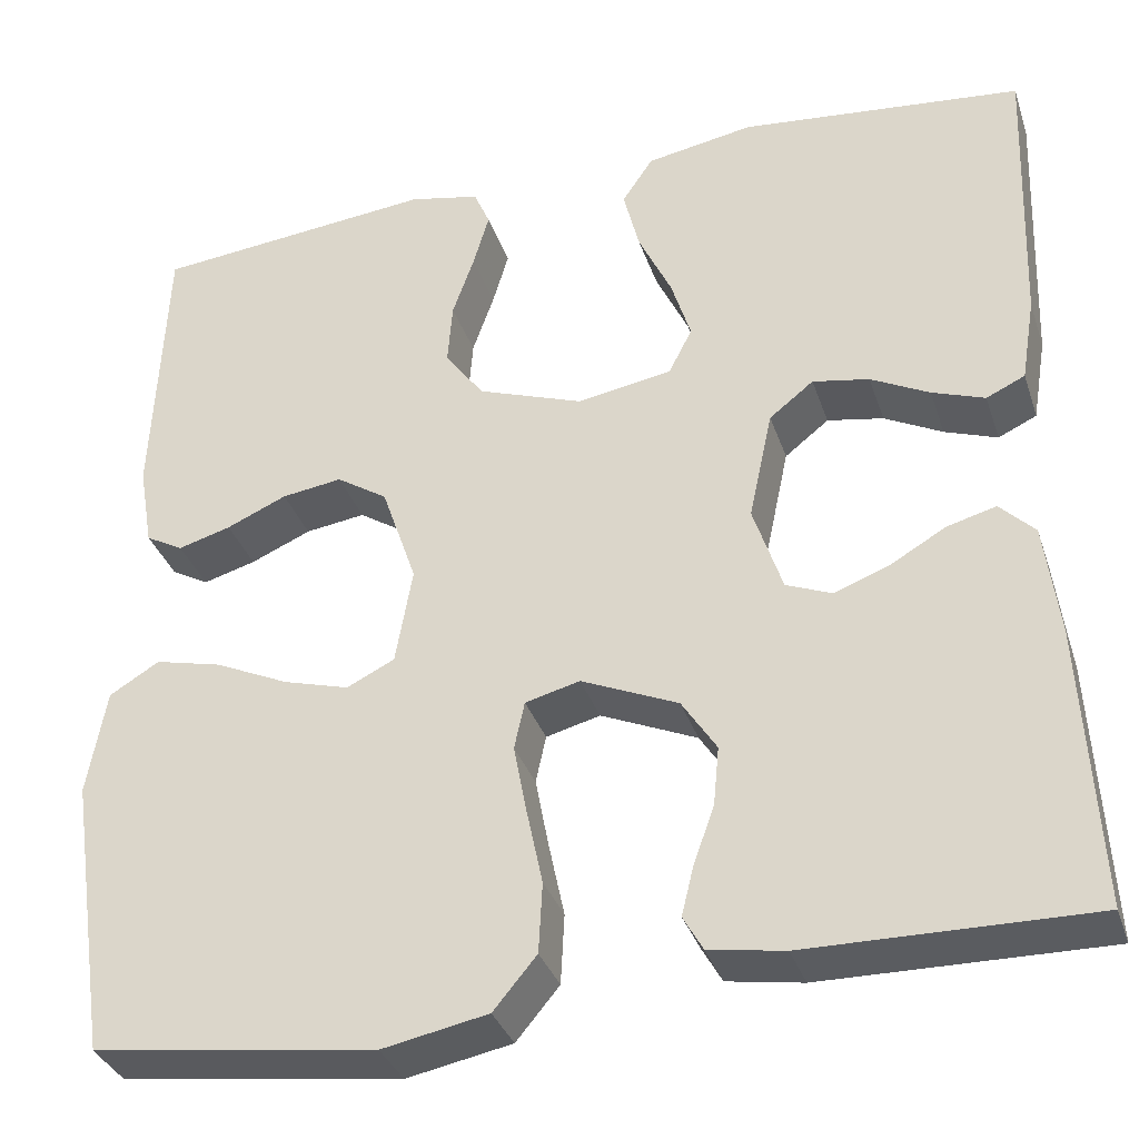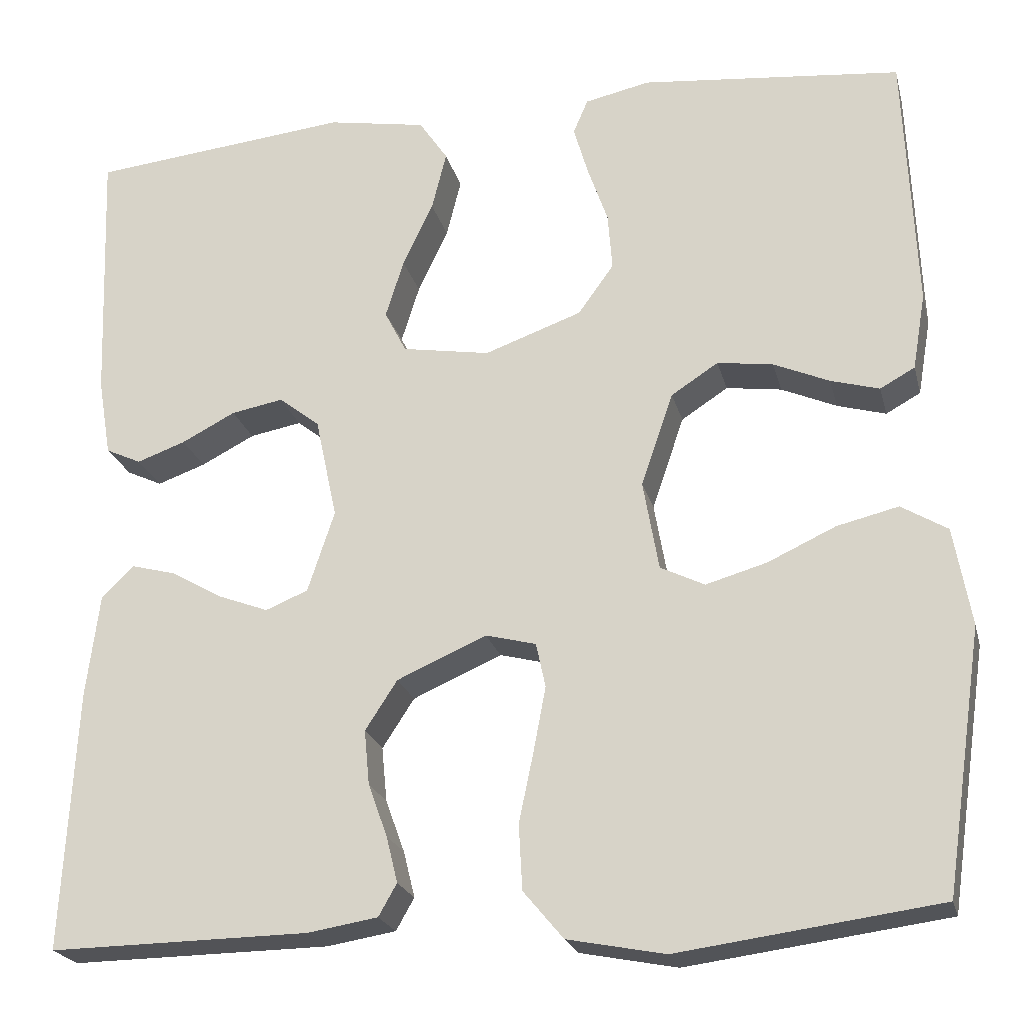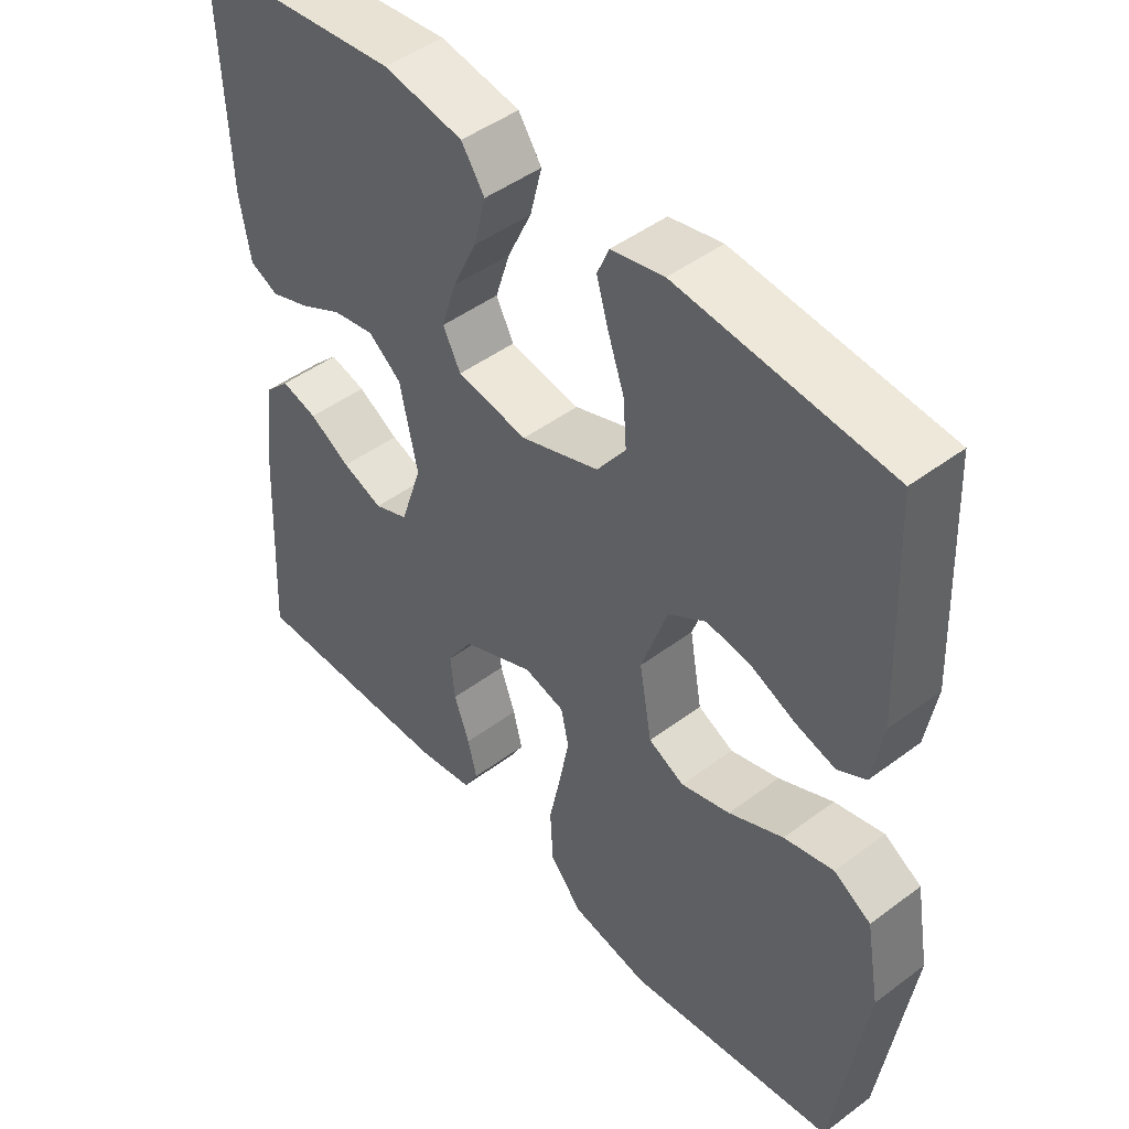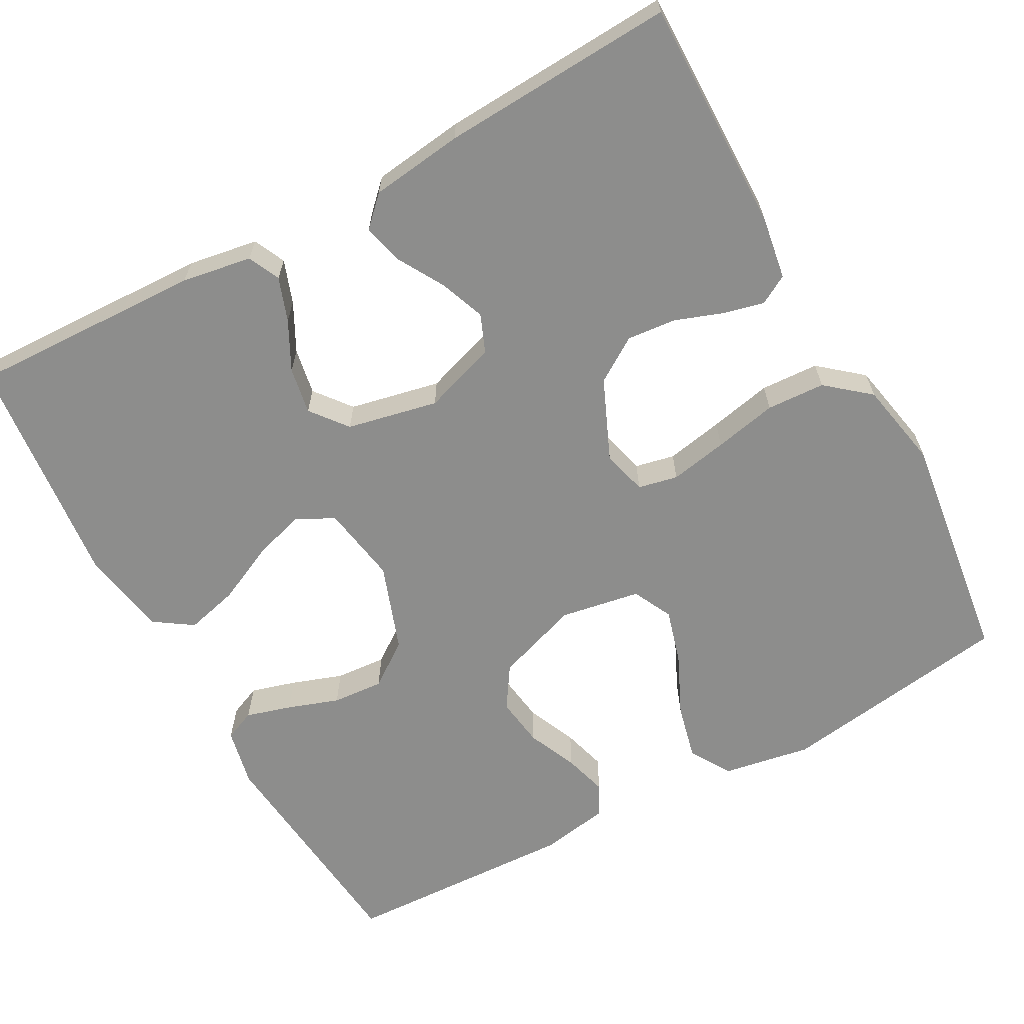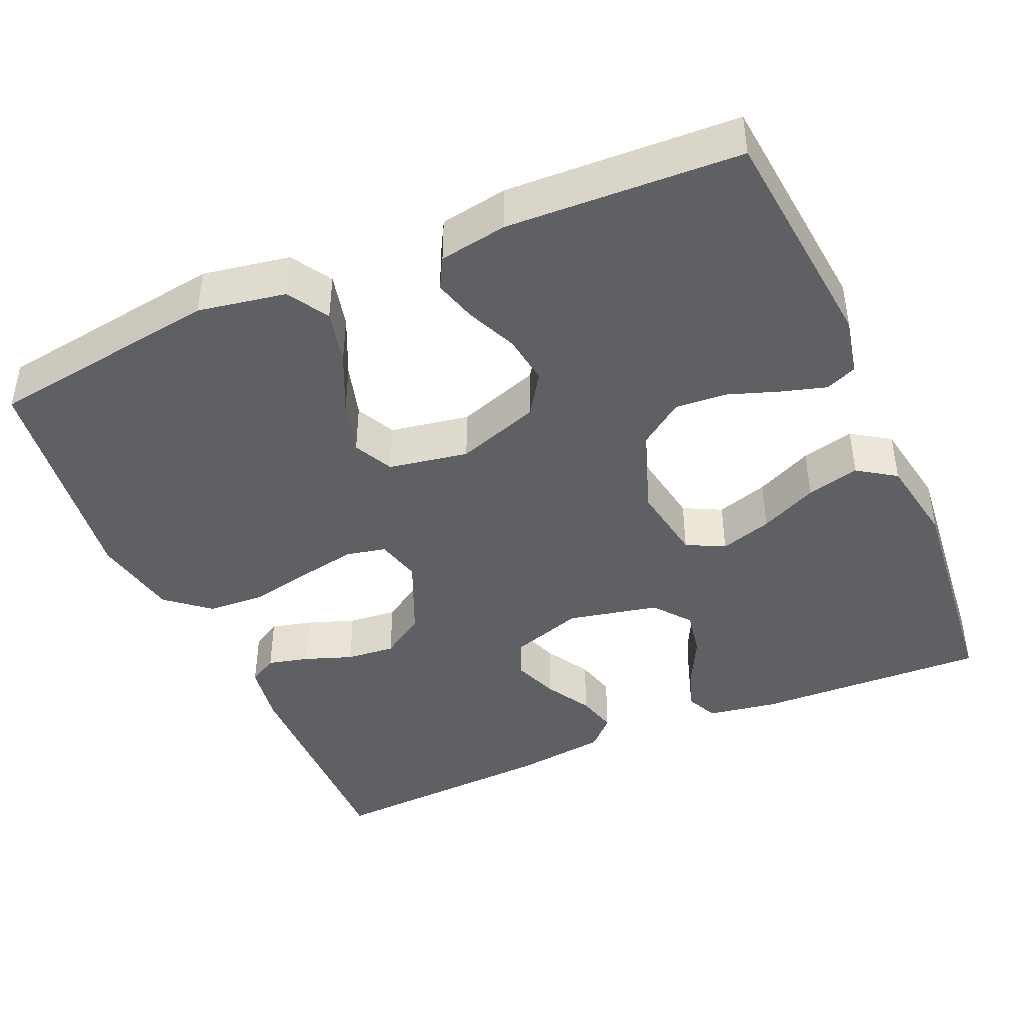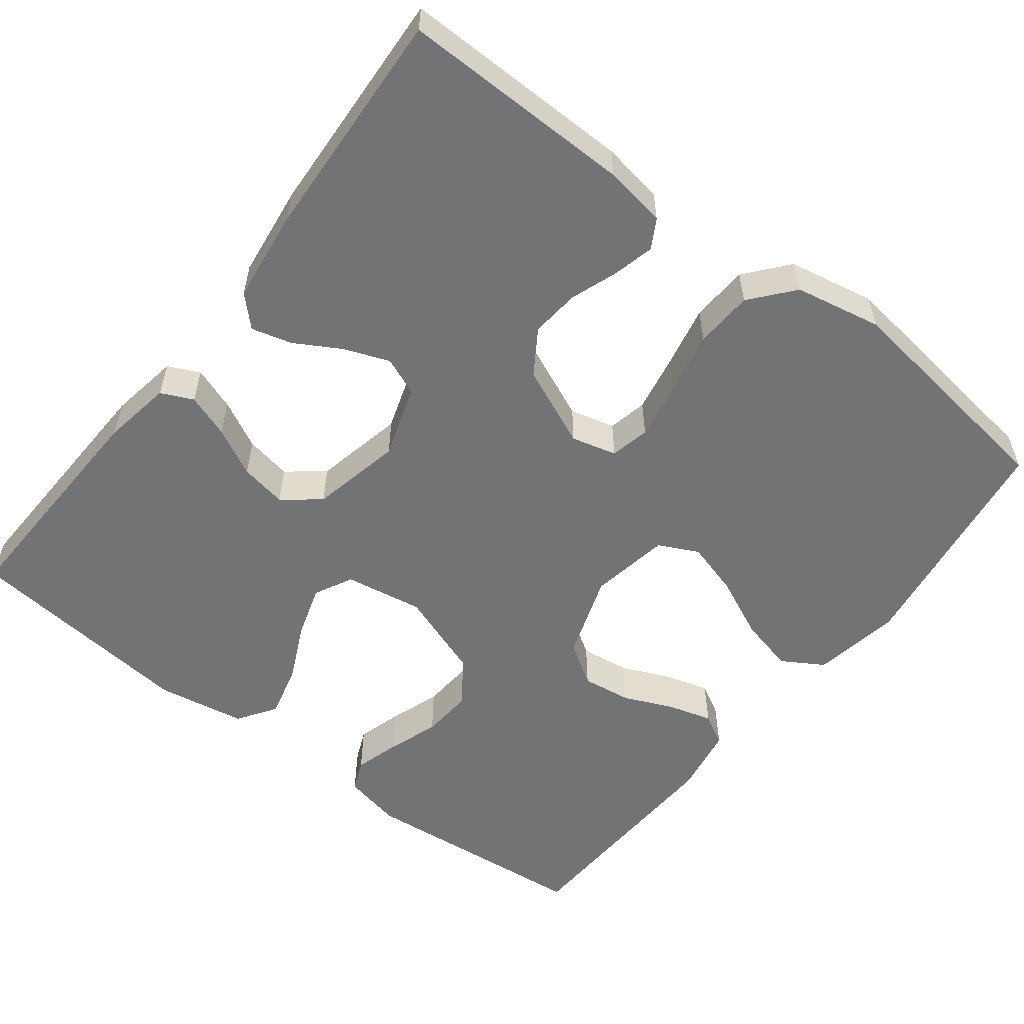
<metadata>
{"format":"obj","ext":"obj","renderer":"f3d","projection":"perspective","resolution":1024,"background":"white","views":[{"elev":-34.3,"azim":17.4,"up":"+Z"},{"elev":-22.3,"azim":-166.4,"up":"+Z"},{"elev":46.7,"azim":-130.4,"up":"+Z"},{"elev":-64.5,"azim":118.8,"up":"+Y"},{"elev":-43.2,"azim":-66.4,"up":"+Y"},{"elev":-55.8,"azim":142.3,"up":"+Y"}]}
</metadata>
<code>
v 0.5 0.07 -0.5
v 0.2 0.07 -0.496
v 0.12 0.07 -0.483
v 0.099 0.07 -0.446
v 0.112 0.07 -0.393
v 0.134 0.07 -0.332
v 0.14 0.07 -0.269
v 0.103 0.07 -0.212
v 0 0.07 -0.167
v -0.058 0.07 -0.182
v -0.069 0.07 -0.233
v -0.055 0.07 -0.307
v -0.038 0.07 -0.388
v -0.042 0.07 -0.463
v -0.088 0.07 -0.518
v -0.2 0.07 -0.54
v -0.5 0.07 -0.5
v -0.544 0.07 -0.2
v -0.524 0.07 -0.087
v -0.471 0.07 -0.055
v -0.4 0.07 -0.072
v -0.322 0.07 -0.108
v -0.252 0.07 -0.128
v -0.201 0.07 -0.103
v -0.183 0.07 0
v -0.22 0.07 0.108
v -0.274 0.07 0.143
v -0.338 0.07 0.134
v -0.402 0.07 0.106
v -0.458 0.07 0.09
v -0.498 0.07 0.112
v -0.513 0.07 0.2
v -0.5 0.07 0.5
v -0.2 0.07 0.53
v -0.125 0.07 0.514
v -0.108 0.07 0.474
v -0.125 0.07 0.416
v -0.148 0.07 0.35
v -0.153 0.07 0.284
v -0.112 0.07 0.227
v 0 0.07 0.187
v 0.101 0.07 0.204
v 0.126 0.07 0.253
v 0.105 0.07 0.32
v 0.07 0.07 0.394
v 0.053 0.07 0.462
v 0.086 0.07 0.511
v 0.2 0.07 0.531
v 0.5 0.07 0.5
v 0.489 0.07 0.2
v 0.474 0.07 0.11
v 0.433 0.07 0.091
v 0.377 0.07 0.111
v 0.315 0.07 0.143
v 0.255 0.07 0.154
v 0.208 0.07 0.117
v 0.183 0.07 0
v 0.214 0.07 -0.094
v 0.263 0.07 -0.114
v 0.321 0.07 -0.092
v 0.38 0.07 -0.058
v 0.432 0.07 -0.044
v 0.469 0.07 -0.081
v 0.484 0.07 -0.2
v 0.5 0 -0.5
v 0.2 0 -0.496
v 0.12 0 -0.483
v 0.099 0 -0.446
v 0.112 0 -0.393
v 0.134 0 -0.332
v 0.14 0 -0.269
v 0.103 0 -0.212
v 0 0 -0.167
v -0.058 0 -0.182
v -0.069 0 -0.233
v -0.055 0 -0.307
v -0.038 0 -0.388
v -0.042 0 -0.463
v -0.088 0 -0.518
v -0.2 0 -0.54
v -0.5 0 -0.5
v -0.544 0 -0.2
v -0.524 0 -0.087
v -0.471 0 -0.055
v -0.4 0 -0.072
v -0.322 0 -0.108
v -0.252 0 -0.128
v -0.201 0 -0.103
v -0.183 0 0
v -0.22 0 0.108
v -0.274 0 0.143
v -0.338 0 0.134
v -0.402 0 0.106
v -0.458 0 0.09
v -0.498 0 0.112
v -0.513 0 0.2
v -0.5 0 0.5
v -0.2 0 0.53
v -0.125 0 0.514
v -0.108 0 0.474
v -0.125 0 0.416
v -0.148 0 0.35
v -0.153 0 0.284
v -0.112 0 0.227
v 0 0 0.187
v 0.101 0 0.204
v 0.126 0 0.253
v 0.105 0 0.32
v 0.07 0 0.394
v 0.053 0 0.462
v 0.086 0 0.511
v 0.2 0 0.531
v 0.5 0 0.5
v 0.489 0 0.2
v 0.474 0 0.11
v 0.433 0 0.091
v 0.377 0 0.111
v 0.315 0 0.143
v 0.255 0 0.154
v 0.208 0 0.117
v 0.183 0 0
v 0.214 0 -0.094
v 0.263 0 -0.114
v 0.321 0 -0.092
v 0.38 0 -0.058
v 0.432 0 -0.044
v 0.469 0 -0.081
v 0.484 0 -0.2
f 60 61 62 63
f 59 60 63 64
f 51 52 53 54
f 49 50 51 54
f 49 54 55
f 48 49 55 56
f 44 45 46 47
f 43 44 47 48
f 35 36 37 38
f 33 34 35 38
f 33 38 39
f 32 33 39 40
f 28 29 30 31
f 27 28 31 32
f 19 20 21 22
f 19 22 23
f 18 19 23
f 17 18 23
f 16 17 23 24
f 12 13 14 15
f 11 12 15 16
f 10 11 16 24
f 3 4 5 6
f 3 6 7
f 2 3 7
f 59 64 1 2
f 58 59 2 7
f 57 58 7 8
f 43 48 56 57
f 42 43 57 8
f 41 42 8 9
f 27 32 40 41
f 26 27 41
f 25 26 41 9
f 9 10 24 25
f 127 126 125 124
f 128 127 124 123
f 118 117 116 115
f 118 115 114 113
f 119 118 113
f 120 119 113 112
f 111 110 109 108
f 112 111 108 107
f 102 101 100 99
f 102 99 98 97
f 103 102 97
f 104 103 97 96
f 95 94 93 92
f 96 95 92 91
f 86 85 84 83
f 87 86 83
f 87 83 82
f 87 82 81
f 88 87 81 80
f 79 78 77 76
f 80 79 76 75
f 88 80 75 74
f 70 69 68 67
f 71 70 67
f 71 67 66
f 66 65 128 123
f 71 66 123 122
f 72 71 122 121
f 121 120 112 107
f 72 121 107 106
f 73 72 106 105
f 105 104 96 91
f 105 91 90
f 73 105 90 89
f 89 88 74 73
f 1 65 66 2
f 2 66 67 3
f 3 67 68 4
f 4 68 69 5
f 5 69 70 6
f 6 70 71 7
f 7 71 72 8
f 8 72 73 9
f 9 73 74 10
f 10 74 75 11
f 11 75 76 12
f 12 76 77 13
f 13 77 78 14
f 14 78 79 15
f 15 79 80 16
f 16 80 81 17
f 17 81 82 18
f 18 82 83 19
f 19 83 84 20
f 20 84 85 21
f 21 85 86 22
f 22 86 87 23
f 23 87 88 24
f 24 88 89 25
f 25 89 90 26
f 26 90 91 27
f 27 91 92 28
f 28 92 93 29
f 29 93 94 30
f 30 94 95 31
f 31 95 96 32
f 32 96 97 33
f 33 97 98 34
f 34 98 99 35
f 35 99 100 36
f 36 100 101 37
f 37 101 102 38
f 38 102 103 39
f 39 103 104 40
f 40 104 105 41
f 41 105 106 42
f 42 106 107 43
f 43 107 108 44
f 44 108 109 45
f 45 109 110 46
f 46 110 111 47
f 47 111 112 48
f 48 112 113 49
f 49 113 114 50
f 50 114 115 51
f 51 115 116 52
f 52 116 117 53
f 53 117 118 54
f 54 118 119 55
f 55 119 120 56
f 56 120 121 57
f 57 121 122 58
f 58 122 123 59
f 59 123 124 60
f 60 124 125 61
f 61 125 126 62
f 62 126 127 63
f 63 127 128 64
f 64 128 65 1

</code>
